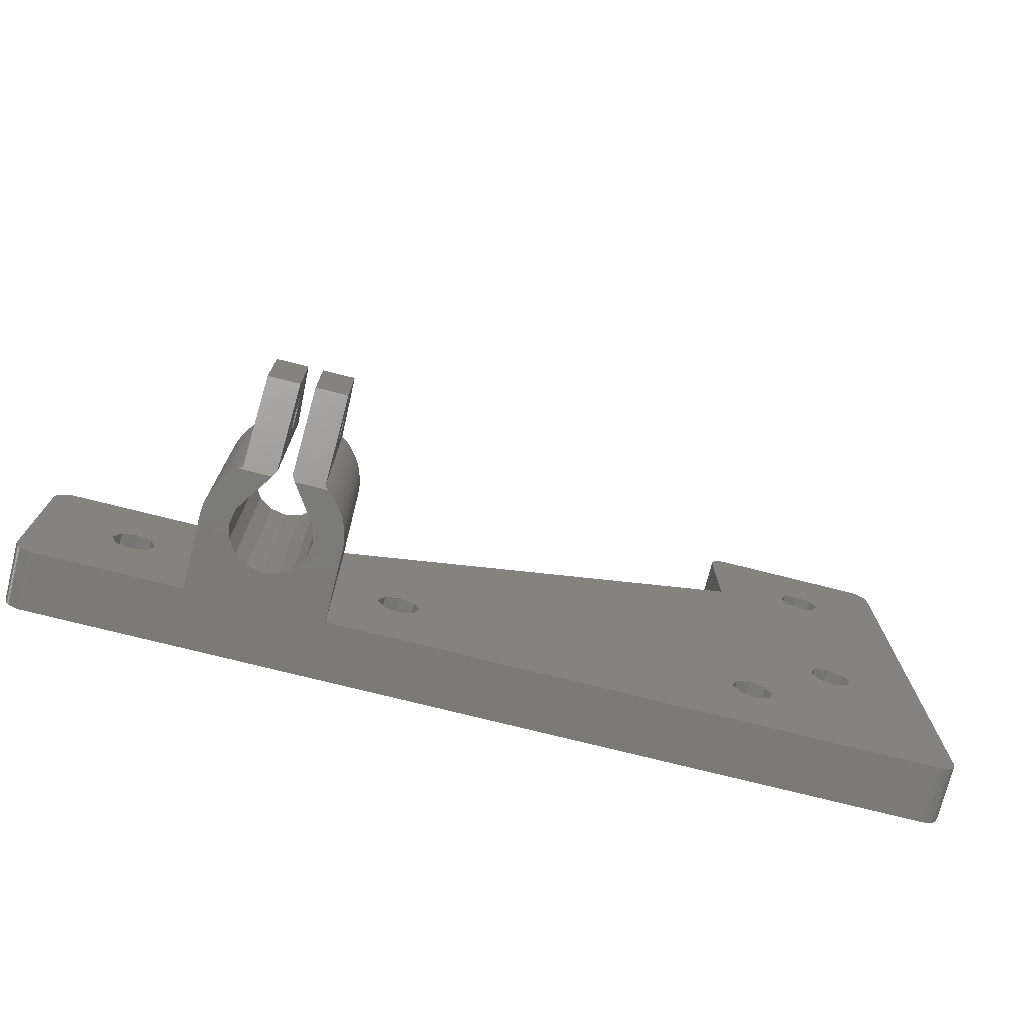
<metadata>
{"format":"stl","ext":"stl","renderer":"f3d","projection":"perspective","resolution":1024,"background":"white","views":[{"elev":-73.9,"azim":-14.2,"up":"+Y"}]}
</metadata>
<code>
# stl→obj: 452 verts, 932 faces
v 20 -18 6
v 20 33 0
v 20 33 6
v 20 -18 0
v -44.25 -20 0
v 18.07 -20 6
v -44.25 -20 6
v 18.07 -20 0
v -73.07 -20 0
v -58.25 -20 6
v -73.07 -20 6
v -58.25 -20 0
v -58.25 -0.001218 0
v -73.07 -0.001218 6
v -58.25 -0.001218 6
v -73.07 -0.001218 0
v -73.21 -0.01096 6
v -73.21 -0.01096 0
v -74.34 -19.49 0
v -74.23 -19.58 6
v -74.34 -19.49 6
v -74.23 -19.58 0
v 18.75 -19.85 0
v 18.88 -19.8 6
v 18.75 -19.85 6
v 18.88 -19.8 0
v 11.53 1.531 6
v 11.53 23.47 6
v 12.16 0 6
v 10 22.84 6
v 10 2.165 6
v 0 22 6
v 8.469 23.47 6
v 7.835 25 6
v 8.469 1.531 6
v 18.07 35 6
v 20 33.14 6
v 19.98 33.28 6
v 11.53 -1.531 6
v 19.96 33.42 6
v 10 -2.165 6
v 19.92 33.55 6
v 2.165 -10 6
v 19.88 33.68 6
v 20 -18.14 6
v 19.83 33.81 6
v 19.98 -18.28 6
v 19.77 33.94 6
v 19.96 -18.42 6
v 19.7 34.06 6
v 19.92 -18.55 6
v 19.62 34.18 6
v 19.88 -18.68 6
v 19.53 34.29 6
v 19.83 -18.81 6
v 19.44 34.39 6
v 19.77 -18.94 6
v 19.34 34.49 6
v 19.7 -19.06 6
v 19.23 34.58 6
v 19.62 -19.18 6
v 19.53 -19.29 6
v 19.12 34.66 6
v 19.44 -19.39 6
v 19 34.73 6
v 19.34 -19.49 6
v 18.88 34.8 6
v 19.23 -19.58 6
v 18.75 34.85 6
v 19.12 -19.66 6
v 18.62 34.9 6
v 19 -19.73 6
v 18.48 34.94 6
v 18.35 34.97 6
v 18.21 34.99 6
v 18.62 -19.9 6
v 11.53 26.53 6
v 18.48 -19.94 6
v 12.16 25 6
v 10 27.16 6
v 1.93 35 6
v 7.835 0 6
v 8.469 26.53 6
v 0 33 6
v 1.791 34.99 6
v 1.653 34.97 6
v 0 -7.835 6
v 1.516 34.94 6
v 1.382 34.9 6
v 1.251 34.85 6
v 1.123 34.8 6
v 1 34.73 6
v 0.8816 34.66 6
v 0.7687 34.58 6
v 0.6617 34.49 6
v 0.5613 34.39 6
v 0.4679 34.29 6
v 0.382 34.18 6
v 0.3039 34.06 6
v 0.2341 33.94 6
v 0.1729 33.81 6
v 0.1206 33.68 6
v 0.07748 33.55 6
v 0.0437 33.42 6
v 0.01946 33.28 6
v 0.004871 33.14 6
v 1.531 -8.469 6
v -1.531 -8.469 6
v -35.97 -8.469 6
v -2.165 -10 6
v -35.34 -10 6
v -44.25 0 6
v -37.5 -7.835 6
v -39.03 -8.469 6
v -39.66 -10 6
v -50 0 6
v 18.35 -19.97 6
v 18.21 -19.99 6
v 8.469 -1.531 6
v 1.531 -11.53 6
v 0 -12.16 6
v -1.531 -11.53 6
v -35.97 -11.53 6
v -37.5 -12.16 6
v -39.03 -11.53 6
v -62.84 -10 6
v -63.47 -8.469 6
v -65 -7.835 6
v -75 -2 6
v -66.53 -8.469 6
v -63.47 -11.53 6
v -65 -12.16 6
v -66.53 -11.53 6
v -67.16 -10 6
v -75 -18 6
v -73.35 -0.03038 6
v -73.48 -0.05941 6
v -73.21 -19.99 6
v -73.62 -0.09789 6
v -73.35 -19.97 6
v -73.75 -0.1456 6
v -73.48 -19.94 6
v -73.88 -0.2024 6
v -73.62 -19.9 6
v -74 -0.2679 6
v -73.75 -19.85 6
v -74.12 -0.3419 6
v -73.88 -19.8 6
v -74.23 -0.424 6
v -74 -19.73 6
v -74.34 -0.5137 6
v -74.12 -19.66 6
v -74.44 -0.6107 6
v -74.53 -0.7144 6
v -74.62 -0.8244 6
v -74.44 -19.39 6
v -74.7 -0.9402 6
v -74.53 -19.29 6
v -74.77 -1.061 6
v -74.62 -19.18 6
v -74.83 -1.187 6
v -74.7 -19.06 6
v -74.88 -1.316 6
v -74.77 -18.94 6
v -74.92 -1.449 6
v -74.83 -18.81 6
v -74.96 -1.584 6
v -74.88 -18.68 6
v -74.98 -1.722 6
v -74.92 -18.55 6
v -75 -1.86 6
v -74.96 -18.42 6
v -74.98 -18.28 6
v -75 -18.14 6
v -74.53 -0.7144 0
v -74.44 -0.6107 0
v -75 -18 0
v -75 -2 0
v -74.98 -18.28 0
v -75 -18.14 0
v -75 -1.86 0
v -73.21 -19.99 0
v 18.21 -19.99 0
v 18.35 -19.97 0
v 19.34 -19.49 0
v 19.44 -19.39 0
v 19.98 -18.28 0
v 19.96 -18.42 0
v -74.88 -18.68 0
v -74.92 -18.55 0
v -73.75 -19.85 0
v -73.62 -19.9 0
v 18.62 -19.9 0
v 18.48 -19.94 0
v 19 -19.73 0
v 19.12 -19.66 0
v 19.92 -18.55 0
v 20 -18.14 0
v -1.531 -8.469 0
v 0 22 0
v 0 -7.835 0
v -35.97 -8.469 0
v -2.165 -10 0
v -35.34 -10 0
v -37.5 -7.835 0
v -50 0 0
v -39.03 -8.469 0
v -39.66 -10 0
v 11.53 23.47 0
v 11.53 1.531 0
v 12.16 25 0
v 10 2.165 0
v 10 22.84 0
v 8.469 1.531 0
v 7.835 0 0
v 8.469 23.47 0
v 12.16 0 0
v 11.53 26.53 0
v 18.07 35 0
v 19.88 -18.68 0
v 20 33.14 0
v 19.83 -18.81 0
v 19.98 33.28 0
v 19.77 -18.94 0
v 19.96 33.42 0
v 19.7 -19.06 0
v 19.92 33.55 0
v 19.62 -19.18 0
v 19.88 33.68 0
v 19.53 -19.29 0
v 19.83 33.81 0
v 19.77 33.94 0
v 19.7 34.06 0
v 19.23 -19.58 0
v 19.62 34.18 0
v 19.53 34.29 0
v 19.44 34.39 0
v 19.34 34.49 0
v 19.23 34.58 0
v 19.12 34.66 0
v 19 34.73 0
v 18.88 34.8 0
v 18.75 34.85 0
v 2.165 -10 0
v 18.62 34.9 0
v 18.48 34.94 0
v 11.53 -1.531 0
v 10 -2.165 0
v 8.469 -1.531 0
v 1.531 -8.469 0
v 1.531 -11.53 0
v 0 -12.16 0
v -1.531 -11.53 0
v -35.97 -11.53 0
v -39.03 -11.53 0
v -37.5 -12.16 0
v 18.35 34.97 0
v 18.21 34.99 0
v 10 27.16 0
v 1.93 35 0
v 8.469 26.53 0
v 0 33 0
v 7.835 25 0
v 1.791 34.99 0
v 1.653 34.97 0
v 1.516 34.94 0
v 1.382 34.9 0
v 1.251 34.85 0
v 1.123 34.8 0
v 1 34.73 0
v 0.8816 34.66 0
v 0.7687 34.58 0
v 0.6617 34.49 0
v 0.5613 34.39 0
v 0.4679 34.29 0
v 0.382 34.18 0
v 0.3039 34.06 0
v 0.2341 33.94 0
v 0.1729 33.81 0
v 0.1206 33.68 0
v 0.07748 33.55 0
v 0.0437 33.42 0
v 0.01946 33.28 0
v 0.004871 33.14 0
v -62.84 -10 0
v -63.47 -11.53 0
v -65 -12.16 0
v -66.53 -11.53 0
v -58.25 0 0
v -63.47 -8.469 0
v -65 -7.835 0
v -66.53 -8.469 0
v -67.16 -10 0
v -73.35 -19.97 0
v -73.48 -19.94 0
v -73.35 -0.03038 0
v -73.48 -0.05941 0
v -73.88 -19.8 0
v -73.62 -0.09789 0
v -74 -19.73 0
v -73.75 -0.1456 0
v -74.12 -19.66 0
v -73.88 -0.2024 0
v -74 -0.2679 0
v -74.12 -0.3419 0
v -74.44 -19.39 0
v -74.23 -0.424 0
v -74.53 -19.29 0
v -74.34 -0.5137 0
v -74.62 -19.18 0
v -74.7 -19.06 0
v -74.77 -18.94 0
v -74.62 -0.8244 0
v -74.83 -18.81 0
v -74.7 -0.9402 0
v -74.77 -1.061 0
v -74.83 -1.187 0
v -74.96 -18.42 0
v -74.88 -1.316 0
v -74.92 -1.449 0
v -74.96 -1.584 0
v -74.98 -1.722 0
v -44.25 0 13.5
v -44.25 -20 13.5
v -58.25 0 13.5
v -58.25 -20 13.5
v -54.13 -20 16.38
v -55.58 -20 19
v -55.93 -20 18.7
v -56.29 -20 18.36
v -56.61 -20 18
v -56.91 -20 17.61
v -57.19 -20 17.21
v -55.02 -20 15.06
v -57.43 -20 16.79
v -52.34 -20 19
v -57.64 -20 16.35
v -57.83 -20 15.89
v -57.98 -20 15.43
v -58.1 -20 14.96
v -55.33 -20 13.5
v -58.18 -20 14.47
v -58.23 -20 13.99
v -55.02 -20 11.94
v -54.13 -20 10.62
v -52.81 -20 9.732
v -51.25 -20 9.422
v -48.37 -20 16.38
v -46.92 -20 19
v -50.16 -20 19
v -46.57 -20 18.7
v -46.21 -20 18.36
v -45.89 -20 18
v -45.59 -20 17.61
v -45.31 -20 17.21
v -47.48 -20 15.06
v -45.07 -20 16.79
v -44.86 -20 16.35
v -44.67 -20 15.89
v -44.52 -20 15.43
v -44.4 -20 14.96
v -47.17 -20 13.5
v -44.32 -20 14.47
v -44.27 -20 13.99
v -47.48 -20 11.94
v -48.37 -20 10.62
v -49.69 -20 9.732
v -48.37 0 16.38
v -46.92 0 19
v -46.57 0 18.7
v -46.21 0 18.36
v -45.89 0 18
v -45.59 0 17.61
v -45.31 0 17.21
v -47.48 0 15.06
v -45.07 0 16.79
v -50.16 0 19
v -44.86 0 16.35
v -44.67 0 15.89
v -44.52 0 15.43
v -44.4 0 14.96
v -47.17 0 13.5
v -44.32 0 14.47
v -44.27 0 13.99
v -47.48 0 11.94
v -48.37 0 10.62
v -49.69 0 9.732
v -54.13 0 16.38
v -55.58 0 19
v -52.34 0 19
v -55.93 0 18.7
v -56.29 0 18.36
v -56.61 0 18
v -56.91 0 17.61
v -57.19 0 17.21
v -55.02 0 15.06
v -57.43 0 16.79
v -57.64 0 16.35
v -57.83 0 15.89
v -57.98 0 15.43
v -58.1 0 14.96
v -55.33 0 13.5
v -58.18 0 14.47
v -58.23 0 13.99
v -55.02 0 11.94
v -54.13 0 10.62
v -51.25 0 9.422
v -52.81 0 9.732
v -55.25 -0.1808 19.24
v -55.25 -8.268 23
v -55.25 -6 27
v -55.25 -9.134 21.5
v -55.25 -10.87 21.5
v -55.25 -11.73 23
v -55.25 -19.82 19.24
v -55.25 -14 27
v -55.25 -9.134 24.5
v -55.25 -10.87 24.5
v -55.56 -0.01206 19.02
v -55.56 -19.99 19.02
v -47.25 -6 27
v -47.25 -9.134 24.5
v -47.25 -8.268 23
v -47.25 -10.87 24.5
v -47.25 -14 27
v -47.25 -11.73 23
v -47.25 -0.1808 19.24
v -47.25 -9.134 21.5
v -47.25 -10.87 21.5
v -47.25 -19.82 19.24
v -46.94 -19.99 19.02
v -46.94 -0.01206 19.02
v -50.5 -19.62 19.5
v -50.5 -14 27
v -52 -19.62 19.5
v -52 -14 27
v -50.5 -6 27
v -52 -6 27
v -50.5 -0.375 19.5
v -52 -0.375 19.5
v -50.5 -8.268 23
v -50.5 -9.134 21.5
v -50.5 -10.87 21.5
v -50.5 -11.73 23
v -50.5 -9.134 24.5
v -50.5 -10.87 24.5
v -52 -9.134 24.5
v -52 -8.268 23
v -52 -10.87 24.5
v -52 -11.73 23
v -52 -9.134 21.5
v -52 -10.87 21.5
f 1 2 3
f 2 1 4
f 5 6 7
f 6 5 8
f 9 10 11
f 10 9 12
f 13 14 15
f 14 13 16
f 16 17 14
f 17 16 18
f 19 20 21
f 20 19 22
f 23 24 25
f 24 23 26
f 27 3 28
f 3 27 29
f 30 27 28
f 30 31 27
f 32 30 33
f 30 32 31
f 32 33 34
f 31 32 35
f 36 3 37
f 3 29 1
f 36 37 38
f 39 1 29
f 36 38 40
f 41 1 39
f 36 40 42
f 43 1 41
f 36 42 44
f 1 6 45
f 36 44 46
f 45 6 47
f 36 46 48
f 47 6 49
f 36 48 50
f 49 6 51
f 36 50 52
f 51 6 53
f 36 52 54
f 53 6 55
f 36 54 56
f 55 6 57
f 36 56 58
f 57 6 59
f 36 58 60
f 61 6 62
f 36 60 63
f 62 6 64
f 36 63 65
f 64 6 66
f 36 65 67
f 66 6 68
f 36 67 69
f 68 6 70
f 36 69 71
f 70 6 72
f 36 71 73
f 72 6 24
f 36 73 74
f 24 6 25
f 36 74 75
f 25 6 76
f 3 36 77
f 76 6 78
f 28 3 79
f 3 77 79
f 36 80 77
f 81 80 36
f 35 32 82
f 80 81 83
f 84 83 81
f 83 84 34
f 84 81 85
f 84 85 86
f 87 82 32
f 84 86 88
f 84 88 89
f 84 89 90
f 84 90 91
f 84 91 92
f 84 92 93
f 84 93 94
f 84 94 95
f 84 95 96
f 84 96 97
f 84 97 98
f 84 98 99
f 84 99 100
f 84 100 101
f 84 101 102
f 84 102 103
f 84 103 104
f 84 104 105
f 84 105 106
f 34 84 32
f 82 107 43
f 82 87 107
f 32 108 87
f 109 108 32
f 108 109 110
f 110 109 111
f 112 109 32
f 109 112 113
f 114 112 115
f 113 112 114
f 112 32 116
f 78 6 117
f 117 6 118
f 59 6 61
f 43 41 119
f 43 119 82
f 1 43 6
f 120 6 43
f 121 6 120
f 7 121 122
f 111 122 110
f 123 122 111
f 7 122 123
f 7 123 124
f 7 115 112
f 121 7 6
f 125 7 124
f 115 7 125
f 15 126 10
f 15 127 126
f 15 128 127
f 14 128 15
f 129 130 14
f 128 14 130
f 131 10 126
f 132 10 131
f 11 132 133
f 130 129 134
f 132 11 10
f 135 134 129
f 129 14 17
f 134 135 133
f 129 17 136
f 133 135 11
f 129 136 137
f 11 135 138
f 129 137 139
f 138 135 140
f 129 139 141
f 140 135 142
f 129 141 143
f 142 135 144
f 129 143 145
f 144 135 146
f 129 145 147
f 146 135 148
f 129 147 149
f 148 135 150
f 129 149 151
f 150 135 152
f 129 151 153
f 152 135 20
f 129 153 154
f 20 135 21
f 129 154 155
f 21 135 156
f 129 155 157
f 156 135 158
f 129 157 159
f 158 135 160
f 129 159 161
f 160 135 162
f 129 161 163
f 162 135 164
f 129 163 165
f 164 135 166
f 129 165 167
f 166 135 168
f 129 167 169
f 168 135 170
f 129 169 171
f 170 135 172
f 172 135 173
f 173 135 174
f 175 153 176
f 153 175 154
f 177 129 178
f 129 177 135
f 179 174 180
f 174 179 173
f 178 171 181
f 171 178 129
f 182 11 138
f 11 182 9
f 183 117 118
f 117 183 184
f 185 64 66
f 64 185 186
f 49 187 47
f 187 49 188
f 180 135 177
f 135 180 174
f 189 170 190
f 170 189 168
f 191 144 146
f 144 191 192
f 8 118 6
f 118 8 183
f 193 25 76
f 25 193 23
f 184 78 117
f 78 184 194
f 195 70 72
f 70 195 196
f 51 188 49
f 188 51 197
f 45 4 1
f 4 45 198
f 199 200 201
f 202 199 203
f 202 203 204
f 199 202 200
f 205 200 202
f 206 205 207
f 206 208 5
f 205 206 200
f 208 206 207
f 209 2 210
f 2 209 211
f 212 209 210
f 212 213 209
f 200 212 214
f 212 200 213
f 200 214 215
f 213 200 216
f 8 4 198
f 4 217 2
f 8 198 187
f 210 2 217
f 8 187 188
f 218 2 211
f 8 188 197
f 219 2 218
f 8 197 220
f 2 219 221
f 8 220 222
f 221 219 223
f 8 222 224
f 223 219 225
f 8 224 226
f 225 219 227
f 8 226 228
f 227 219 229
f 8 228 230
f 229 219 231
f 8 230 186
f 231 219 232
f 8 186 185
f 232 219 233
f 8 185 234
f 233 219 235
f 8 234 196
f 235 219 236
f 8 196 195
f 236 219 237
f 8 195 26
f 237 219 238
f 8 26 23
f 238 219 239
f 8 23 193
f 239 219 240
f 8 193 194
f 240 219 241
f 8 194 184
f 241 219 242
f 8 184 183
f 242 219 243
f 244 4 8
f 243 219 245
f 245 219 246
f 4 247 217
f 4 248 247
f 4 244 248
f 249 250 215
f 250 249 244
f 248 244 249
f 8 251 244
f 8 252 251
f 5 252 8
f 253 204 203
f 252 5 253
f 253 254 204
f 253 5 254
f 255 5 208
f 256 5 255
f 254 5 256
f 246 219 257
f 257 219 258
f 259 219 218
f 260 259 261
f 259 260 219
f 262 261 263
f 201 215 250
f 262 263 200
f 261 262 260
f 216 200 263
f 260 262 264
f 264 262 265
f 265 262 266
f 266 262 267
f 267 262 268
f 268 262 269
f 269 262 270
f 270 262 271
f 271 262 272
f 272 262 273
f 273 262 274
f 274 262 275
f 275 262 276
f 276 262 277
f 277 262 278
f 278 262 279
f 279 262 280
f 280 262 281
f 281 262 282
f 215 201 200
f 282 262 283
f 283 262 284
f 206 285 13
f 12 286 285
f 12 287 286
f 9 287 12
f 177 288 9
f 287 9 288
f 12 5 5
f 12 5 12
f 5 12 206
f 285 206 12
f 206 13 289
f 290 13 285
f 291 13 290
f 16 291 292
f 288 177 293
f 291 16 13
f 178 293 177
f 177 9 182
f 293 178 292
f 177 182 294
f 292 178 16
f 177 294 295
f 16 178 18
f 177 295 192
f 18 178 296
f 177 192 191
f 296 178 297
f 177 191 298
f 297 178 299
f 177 298 300
f 299 178 301
f 177 300 302
f 301 178 303
f 177 302 22
f 303 178 304
f 177 22 19
f 304 178 305
f 177 19 306
f 305 178 307
f 177 306 308
f 307 178 309
f 177 308 310
f 309 178 176
f 177 310 311
f 176 178 175
f 177 311 312
f 175 178 313
f 177 312 314
f 313 178 315
f 177 314 189
f 315 178 316
f 177 189 190
f 316 178 317
f 177 190 318
f 317 178 319
f 177 318 179
f 319 178 320
f 177 179 180
f 320 178 321
f 321 178 322
f 322 178 181
f 61 226 59
f 226 61 228
f 318 173 179
f 173 318 172
f 312 166 314
f 166 312 164
f 298 146 148
f 146 298 191
f 194 76 78
f 76 194 193
f 26 72 24
f 72 26 195
f 196 68 70
f 68 196 234
f 53 197 51
f 197 53 220
f 47 198 45
f 198 47 187
f 59 224 57
f 224 59 226
f 55 220 53
f 220 55 222
f 62 228 61
f 228 62 230
f 64 230 62
f 230 64 186
f 18 136 17
f 136 18 296
f 320 163 319
f 163 320 165
f 301 143 141
f 143 301 303
f 305 149 147
f 149 305 307
f 299 141 139
f 141 299 301
f 310 162 311
f 162 310 160
f 314 168 189
f 168 314 166
f 306 158 308
f 158 306 156
f 306 21 156
f 21 306 19
f 308 160 310
f 160 308 158
f 300 148 150
f 148 300 298
f 302 150 152
f 150 302 300
f 294 138 140
f 138 294 182
f 295 140 142
f 140 295 294
f 234 66 68
f 66 234 185
f 57 222 55
f 222 57 224
f 296 137 136
f 137 296 297
f 304 147 145
f 147 304 305
f 297 139 137
f 139 297 299
f 190 172 318
f 172 190 170
f 311 164 312
f 164 311 162
f 22 152 20
f 152 22 302
f 192 142 144
f 142 192 295
f 181 169 322
f 169 181 171
f 313 154 175
f 154 313 155
f 317 159 316
f 159 317 161
f 319 161 317
f 161 319 163
f 307 151 149
f 151 307 309
f 309 153 151
f 153 309 176
f 321 165 320
f 165 321 167
f 322 167 321
f 167 322 169
f 316 157 315
f 157 316 159
f 303 145 143
f 145 303 304
f 315 155 313
f 155 315 157
f 3 221 37
f 221 3 2
f 40 227 42
f 227 40 225
f 262 106 284
f 106 262 84
f 37 223 38
f 223 37 221
f 42 229 44
f 229 42 227
f 200 84 262
f 84 200 32
f 38 225 40
f 225 38 223
f 258 36 75
f 36 258 219
f 219 81 36
f 81 219 260
f 283 104 282
f 104 283 105
f 260 85 81
f 85 260 264
f 284 105 283
f 105 284 106
f 280 101 279
f 101 280 102
f 281 102 280
f 102 281 103
f 282 103 281
f 103 282 104
f 243 71 69
f 71 243 245
f 239 63 60
f 63 239 240
f 44 231 46
f 231 44 229
f 52 236 54
f 236 52 235
f 270 93 92
f 93 270 271
f 277 98 276
f 98 277 99
f 246 74 73
f 74 246 257
f 257 75 74
f 75 257 258
f 245 73 71
f 73 245 246
f 241 67 65
f 67 241 242
f 242 69 67
f 69 242 243
f 240 65 63
f 65 240 241
f 48 233 50
f 233 48 232
f 50 235 52
f 235 50 233
f 46 232 48
f 232 46 231
f 54 237 56
f 237 54 236
f 237 58 56
f 58 237 238
f 238 60 58
f 60 238 239
f 271 94 93
f 94 271 272
f 264 86 85
f 86 264 265
f 267 90 89
f 90 267 268
f 279 100 278
f 100 279 101
f 275 96 274
f 96 275 97
f 276 97 275
f 97 276 98
f 273 96 95
f 96 273 274
f 272 95 94
f 95 272 273
f 266 89 88
f 89 266 267
f 278 99 277
f 99 278 100
f 268 91 90
f 91 268 269
f 269 92 91
f 92 269 270
f 265 88 86
f 88 265 266
f 200 116 32
f 116 200 206
f 323 7 112
f 324 7 323
f 5 7 324
f 7 5 5
f 12 12 10
f 15 289 13
f 289 15 325
f 10 325 15
f 10 326 325
f 326 10 12
f 327 328 329
f 327 329 330
f 327 330 331
f 327 331 332
f 327 332 333
f 334 333 335
f 328 327 336
f 334 335 337
f 334 337 338
f 334 338 339
f 333 334 327
f 340 334 339
f 341 340 342
f 341 342 343
f 341 343 326
f 340 341 334
f 326 344 341
f 326 345 344
f 346 12 347
f 345 12 346
f 12 345 326
f 348 349 350
f 349 348 351
f 351 348 352
f 352 348 353
f 353 348 354
f 354 348 355
f 356 355 348
f 355 356 357
f 357 356 358
f 358 356 359
f 359 356 360
f 356 361 360
f 362 361 356
f 361 362 363
f 363 362 364
f 362 324 364
f 365 324 362
f 366 324 365
f 5 347 12
f 347 5 367
f 367 5 366
f 366 5 324
f 368 369 370
f 368 370 371
f 368 371 372
f 368 372 373
f 368 373 374
f 375 374 376
f 369 368 377
f 375 376 378
f 375 378 379
f 375 379 380
f 374 375 368
f 381 375 380
f 382 381 383
f 382 383 384
f 382 384 323
f 381 382 375
f 323 385 382
f 112 385 323
f 386 116 387
f 116 386 112
f 385 112 386
f 388 389 390
f 389 388 391
f 391 388 392
f 392 388 393
f 393 388 394
f 394 388 395
f 396 395 388
f 395 396 397
f 397 396 398
f 398 396 399
f 399 396 400
f 396 401 400
f 402 401 396
f 401 402 403
f 403 402 404
f 402 325 404
f 405 325 402
f 406 325 405
f 387 116 407
f 407 116 408
f 289 408 116
f 408 289 406
f 289 116 206
f 406 289 325
f 409 410 411
f 409 412 410
f 409 413 412
f 414 415 416
f 413 415 414
f 415 413 409
f 417 411 410
f 418 411 417
f 418 416 411
f 416 418 414
f 326 404 325
f 404 326 343
f 343 403 404
f 403 343 342
f 392 329 391
f 329 392 330
f 337 397 398
f 397 337 335
f 333 394 395
f 394 333 332
f 391 419 389
f 419 391 420
f 329 420 391
f 420 329 328
f 340 400 401
f 400 340 339
f 342 401 403
f 401 342 340
f 339 399 400
f 399 339 338
f 331 392 393
f 392 331 330
f 335 395 397
f 395 335 333
f 338 398 399
f 398 338 337
f 332 393 394
f 393 332 331
f 419 415 409
f 415 419 420
f 421 422 423
f 421 424 422
f 424 425 426
f 425 424 421
f 423 427 421
f 428 427 423
f 429 427 428
f 429 430 427
f 426 430 429
f 430 426 425
f 352 372 371
f 372 352 353
f 359 380 379
f 380 359 360
f 353 373 372
f 373 353 354
f 363 384 383
f 384 363 364
f 355 376 374
f 376 355 357
f 361 383 381
f 383 361 363
f 427 431 432
f 431 427 430
f 370 352 371
f 352 370 351
f 354 374 373
f 374 354 355
f 364 323 384
f 323 364 324
f 357 378 376
f 378 357 358
f 358 379 378
f 379 358 359
f 360 381 380
f 381 360 361
f 432 370 369
f 370 432 351
f 431 351 432
f 351 431 349
f 433 425 434
f 433 430 425
f 350 430 433
f 430 350 431
f 431 350 349
f 416 435 436
f 415 435 416
f 336 415 420
f 336 420 328
f 415 336 435
f 437 425 421
f 425 437 434
f 411 436 438
f 436 411 416
f 421 439 437
f 427 439 421
f 377 427 432
f 377 432 369
f 427 377 439
f 440 411 438
f 440 409 411
f 390 409 440
f 409 390 419
f 419 390 389
f 334 402 396
f 402 334 341
f 366 385 386
f 385 366 365
f 440 388 390
f 435 388 440
f 327 435 336
f 435 327 388
f 344 406 405
f 406 344 345
f 408 347 407
f 347 408 346
f 341 405 402
f 405 341 344
f 387 366 386
f 366 387 367
f 356 368 375
f 368 356 348
f 362 375 382
f 375 362 356
f 327 396 388
f 396 327 334
f 406 346 408
f 346 406 345
f 407 367 387
f 367 407 347
f 368 439 377
f 368 433 439
f 348 433 368
f 433 348 350
f 365 382 385
f 382 365 362
f 439 441 437
f 439 442 441
f 439 443 442
f 444 433 434
f 443 433 444
f 433 443 439
f 445 437 441
f 446 437 445
f 446 434 437
f 434 446 444
f 438 447 448
f 438 449 447
f 449 436 450
f 436 449 438
f 448 440 438
f 451 440 448
f 452 440 451
f 452 435 440
f 450 435 452
f 435 450 436
f 134 292 130
f 292 134 293
f 285 127 290
f 127 285 126
f 291 127 128
f 127 291 290
f 292 128 130
f 128 292 291
f 133 293 134
f 293 133 288
f 287 133 132
f 133 287 288
f 286 132 131
f 132 286 287
f 286 126 285
f 126 286 131
f 115 207 114
f 207 115 208
f 204 109 202
f 109 204 111
f 205 109 113
f 109 205 202
f 207 113 114
f 113 207 205
f 125 208 115
f 208 125 255
f 256 125 124
f 125 256 255
f 254 111 204
f 111 254 123
f 254 124 123
f 124 254 256
f 110 199 108
f 199 110 203
f 244 107 250
f 107 244 43
f 201 107 87
f 107 201 250
f 199 87 108
f 87 199 201
f 252 122 121
f 122 252 253
f 122 203 110
f 203 122 253
f 251 121 120
f 121 251 252
f 251 43 244
f 43 251 120
f 82 214 35
f 214 82 215
f 217 27 210
f 27 217 29
f 214 31 35
f 31 214 212
f 248 119 41
f 119 248 249
f 212 27 31
f 27 212 210
f 119 215 82
f 215 119 249
f 247 41 39
f 41 247 248
f 247 29 217
f 29 247 39
f 34 261 83
f 261 34 263
f 259 77 80
f 77 259 218
f 261 80 83
f 80 261 259
f 211 77 218
f 77 211 79
f 33 263 34
f 263 33 216
f 209 30 28
f 30 209 213
f 209 79 211
f 79 209 28
f 213 33 30
f 33 213 216
f 441 422 445
f 422 441 423
f 410 447 417
f 447 410 448
f 426 446 424
f 446 426 444
f 450 418 449
f 418 450 414
f 446 422 424
f 422 446 445
f 418 447 449
f 447 418 417
f 442 423 441
f 423 442 428
f 412 448 410
f 448 412 451
f 442 429 428
f 429 442 443
f 412 452 451
f 452 412 413
f 429 444 426
f 444 429 443
f 452 414 450
f 414 452 413

</code>
